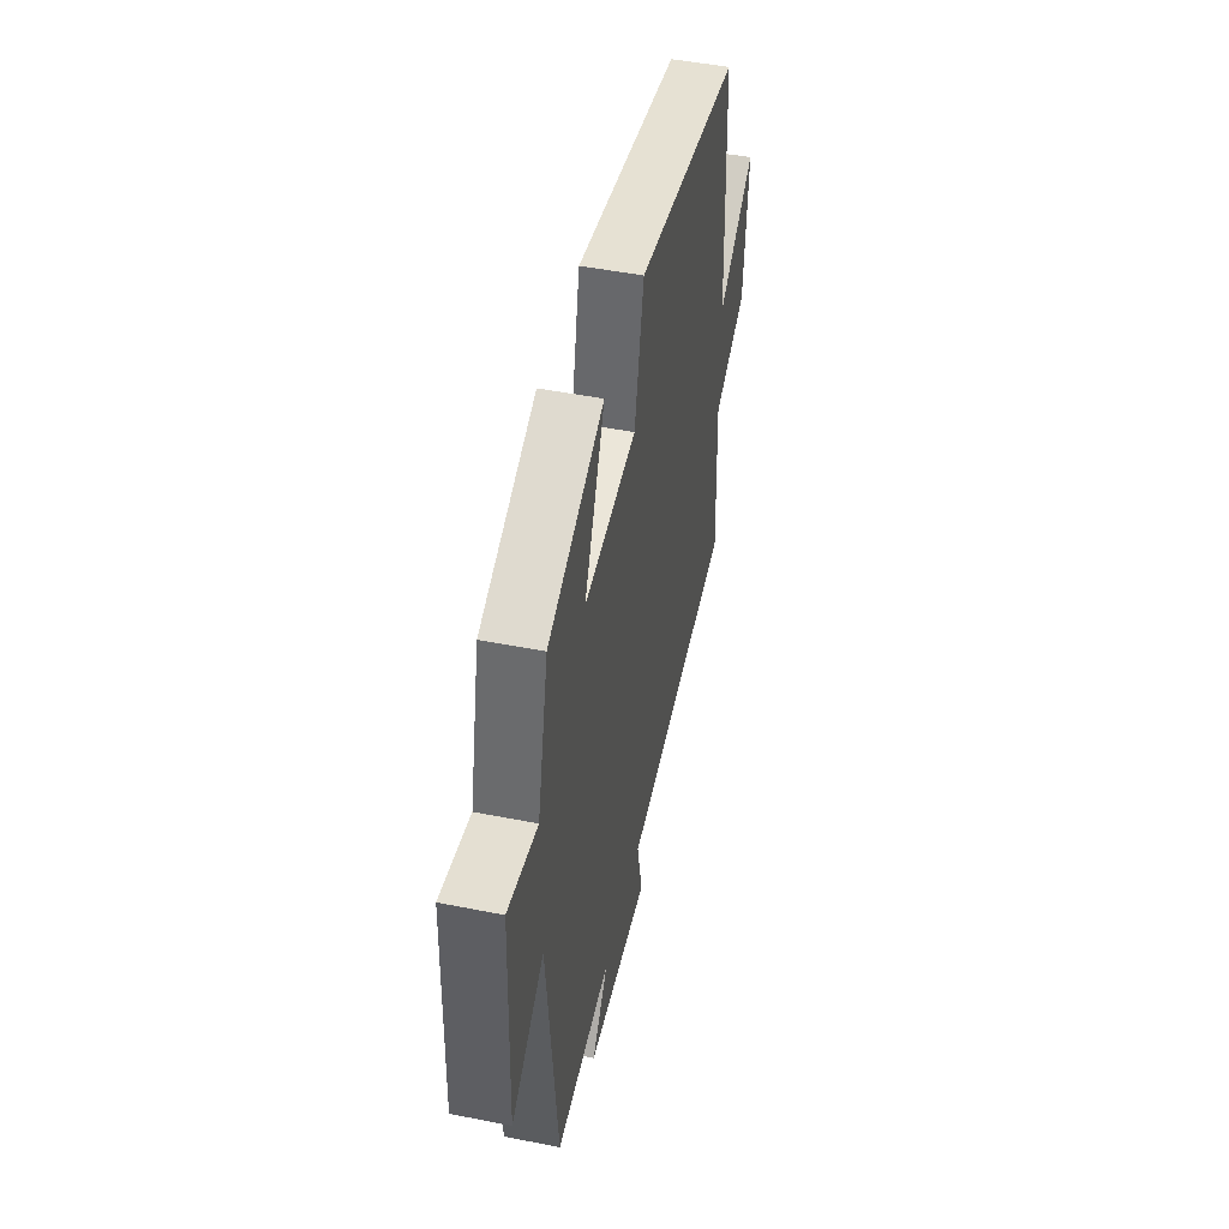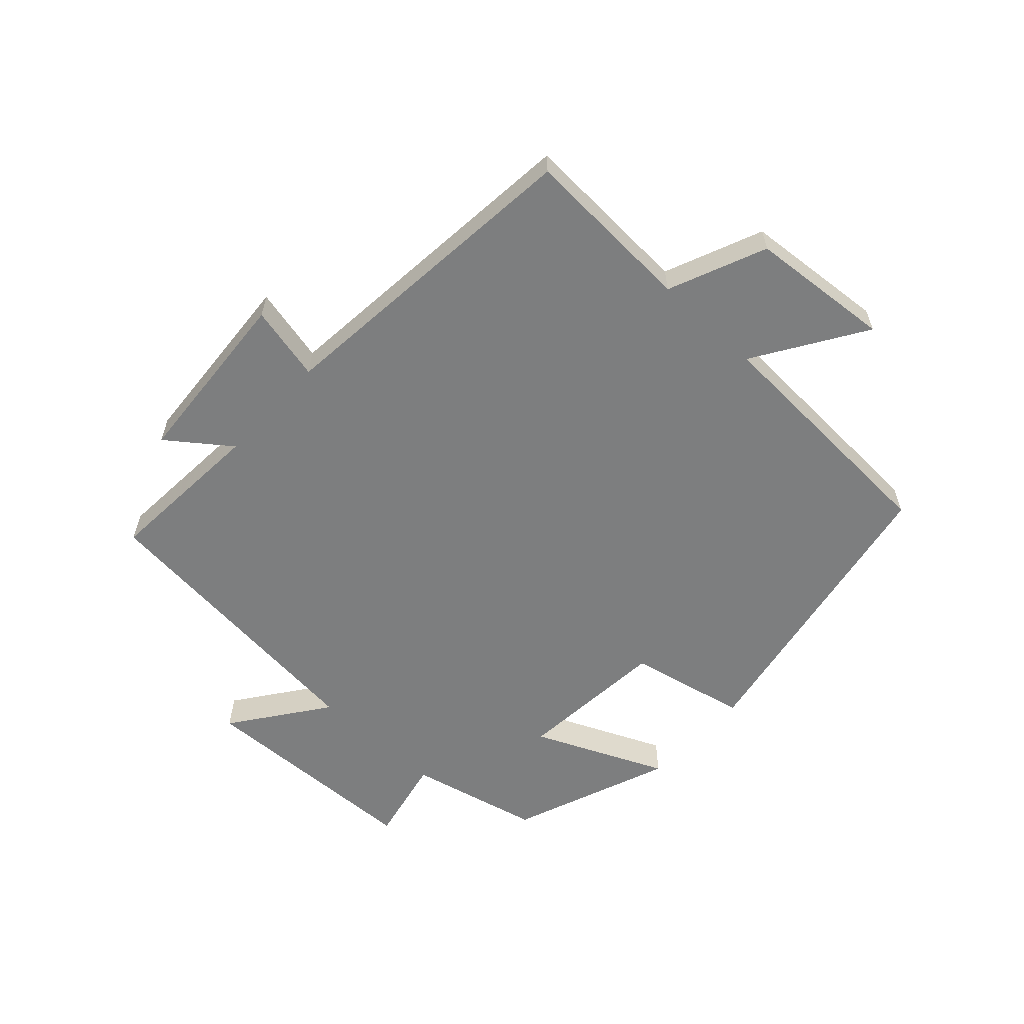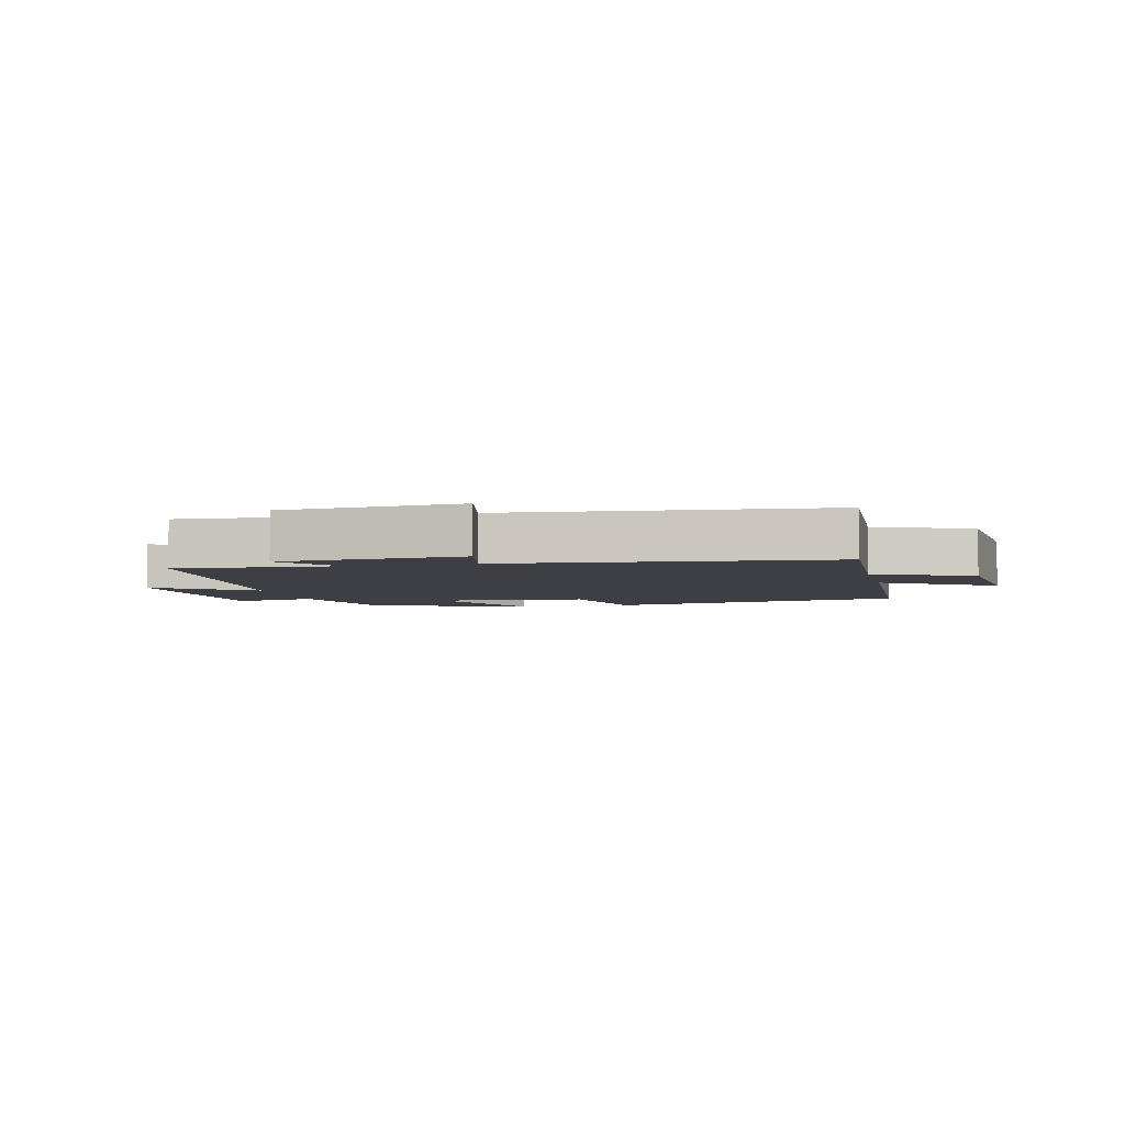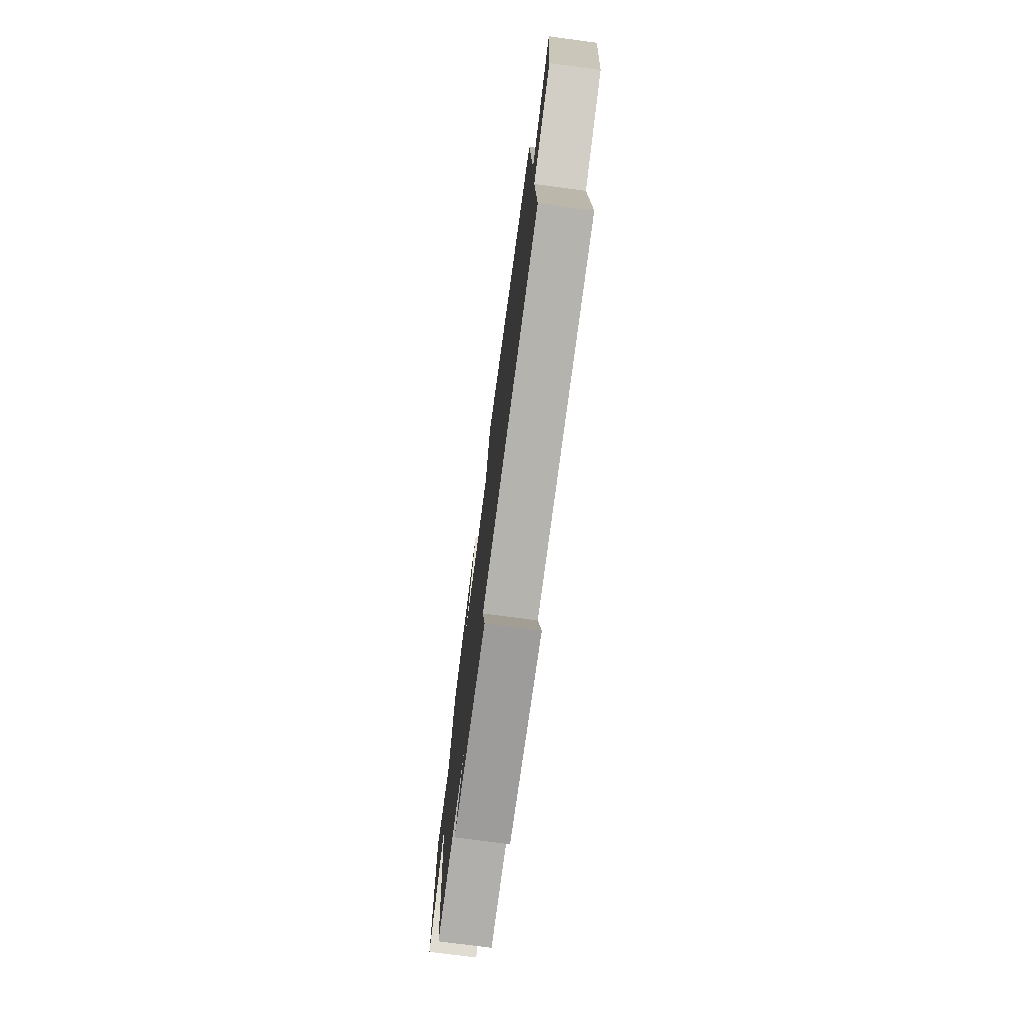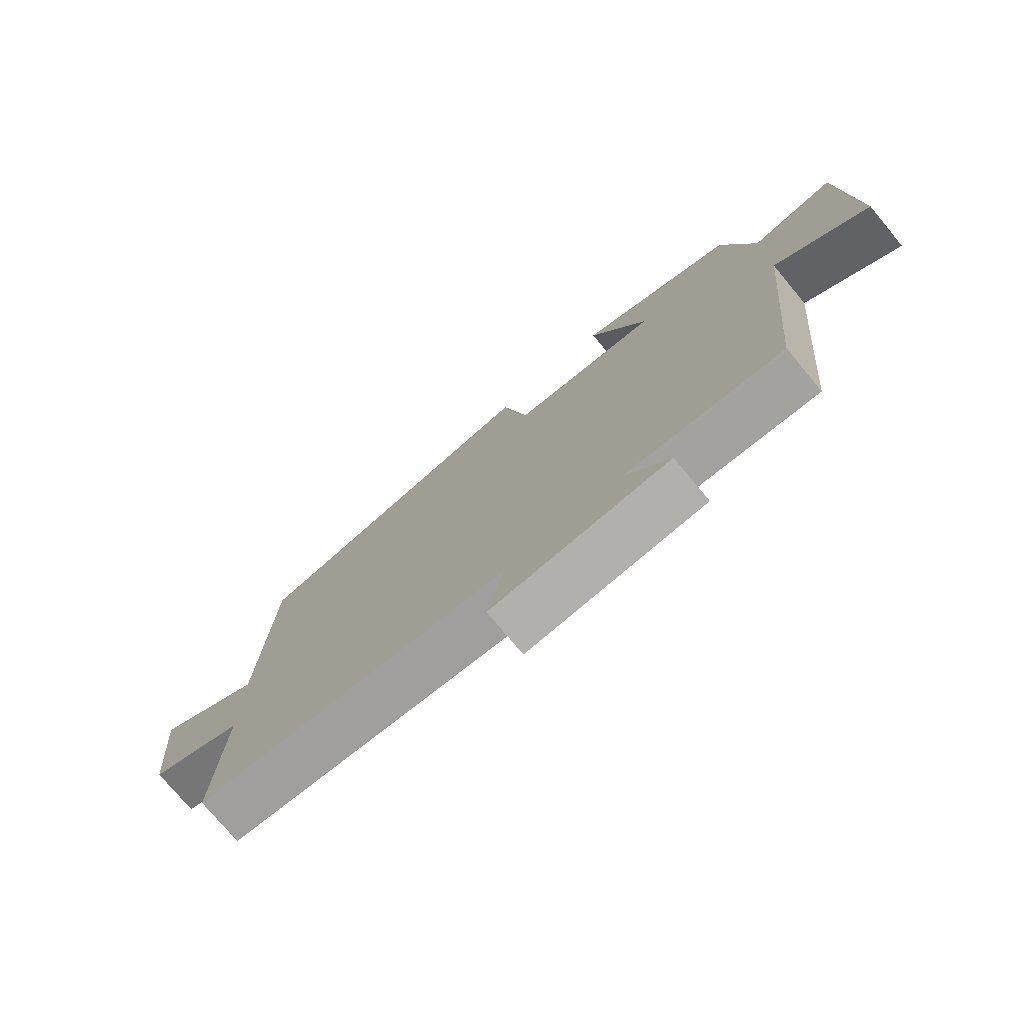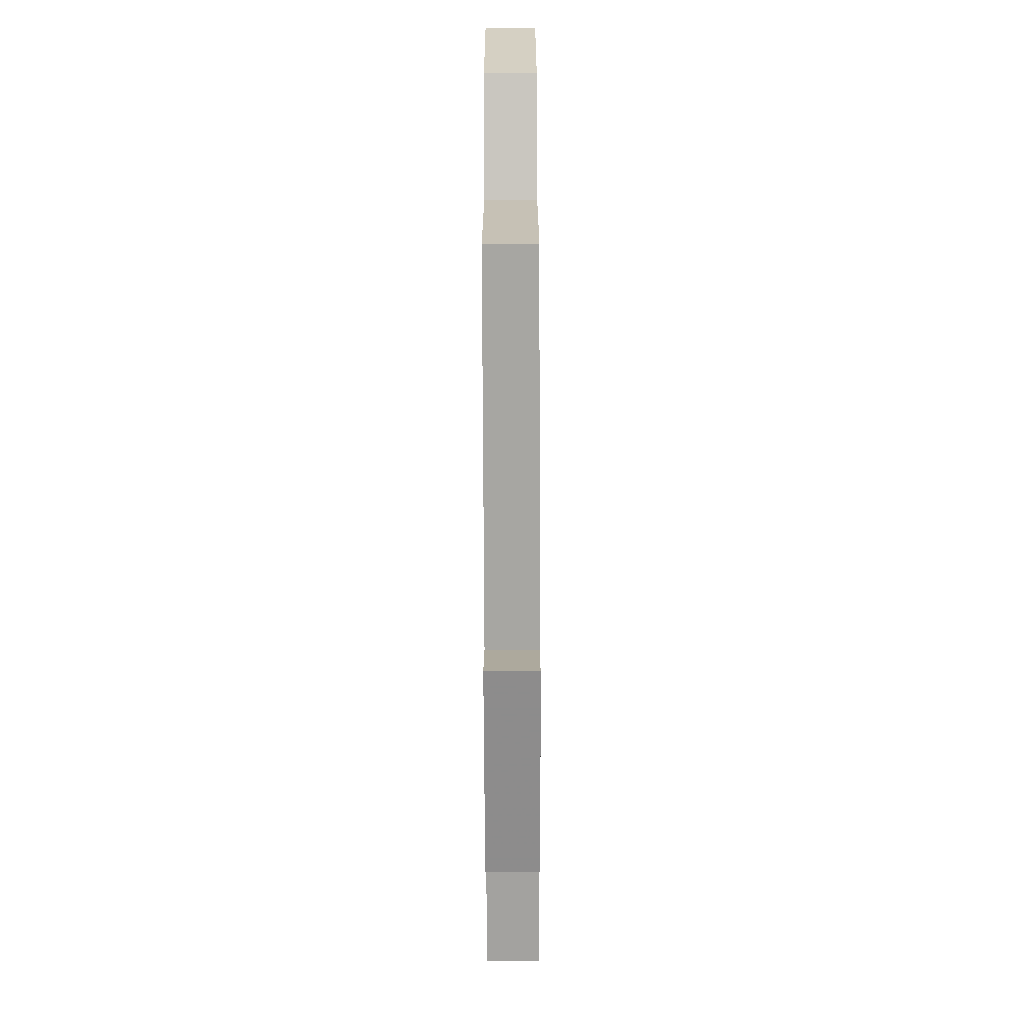
<metadata>
{"format":"obj","ext":"obj","renderer":"f3d","projection":"perspective","resolution":1024,"background":"white","views":[{"elev":48.4,"azim":102.5,"up":"+Z"},{"elev":-59.3,"azim":-132.9,"up":"+Y"},{"elev":-4.5,"azim":-166.7,"up":"+Y"},{"elev":-74.5,"azim":-97.6,"up":"+Z"},{"elev":-75.5,"azim":39.8,"up":"+Z"},{"elev":-68.6,"azim":-89.8,"up":"+Z"}]}
</metadata>
<code>
v 0.45 0.07 0.402
v 0.5 0.07 0.191
v 0.638 0.07 0.221
v 0.652 0.07 -0.147
v 0.5 0.07 -0.037
v 0.453 0.07 -0.517
v 0.194 0.07 -0.5
v 0.269 0.07 -0.599
v -0.023 0.07 -0.621
v 0.004 0.07 -0.5
v -0.513 0.07 -0.451
v -0.5 0.07 -0.174
v -0.656 0.07 -0.109
v -0.676 0.07 0.119
v -0.5 0.07 0.008
v -0.482 0.07 0.409
v 0.003 0.07 0.5
v 0.045 0.07 0.31
v 0.287 0.07 0.29
v 0.193 0.07 0.5
v 0.45 0 0.402
v 0.5 0 0.191
v 0.638 0 0.221
v 0.652 0 -0.147
v 0.5 0 -0.037
v 0.453 0 -0.517
v 0.194 0 -0.5
v 0.269 0 -0.599
v -0.023 0 -0.621
v 0.004 0 -0.5
v -0.513 0 -0.451
v -0.5 0 -0.174
v -0.656 0 -0.109
v -0.676 0 0.119
v -0.5 0 0.008
v -0.482 0 0.409
v 0.003 0 0.5
v 0.045 0 0.31
v 0.287 0 0.29
v 0.193 0 0.5
f 19 20 1 2
f 18 19 2
f 15 16 17 18
f 15 18 2
f 12 13 14 15
f 12 15 2
f 10 11 12 2
f 7 8 9 10
f 7 10 2 3
f 5 6 7
f 5 7 3
f 3 4 5
f 22 21 40 39
f 22 39 38
f 38 37 36 35
f 22 38 35
f 35 34 33 32
f 22 35 32
f 22 32 31 30
f 30 29 28 27
f 23 22 30 27
f 27 26 25
f 23 27 25
f 25 24 23
f 1 21 22 2
f 2 22 23 3
f 3 23 24 4
f 4 24 25 5
f 5 25 26 6
f 6 26 27 7
f 7 27 28 8
f 8 28 29 9
f 9 29 30 10
f 10 30 31 11
f 11 31 32 12
f 12 32 33 13
f 13 33 34 14
f 14 34 35 15
f 15 35 36 16
f 16 36 37 17
f 17 37 38 18
f 18 38 39 19
f 19 39 40 20
f 20 40 21 1

</code>
